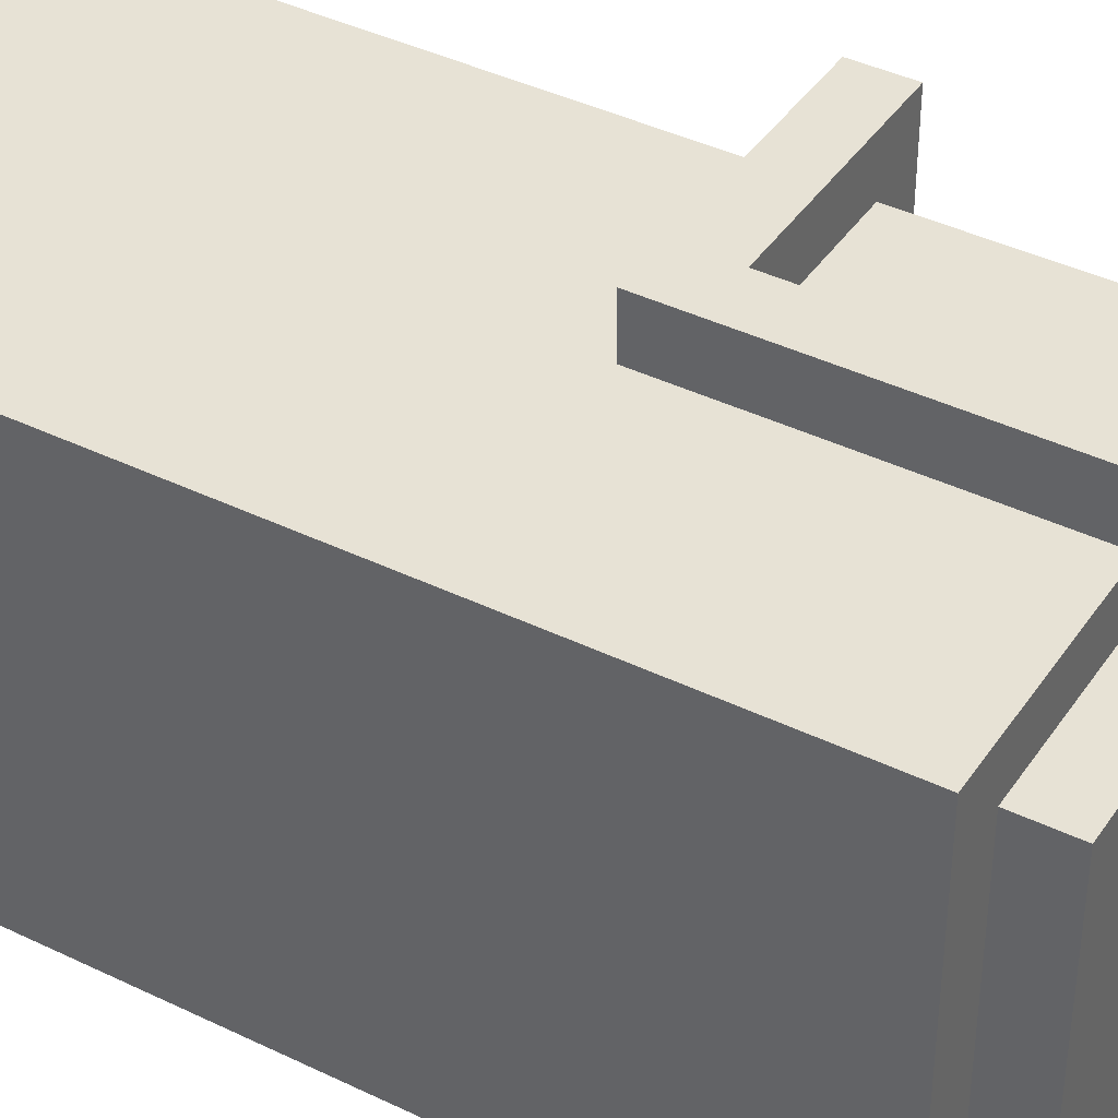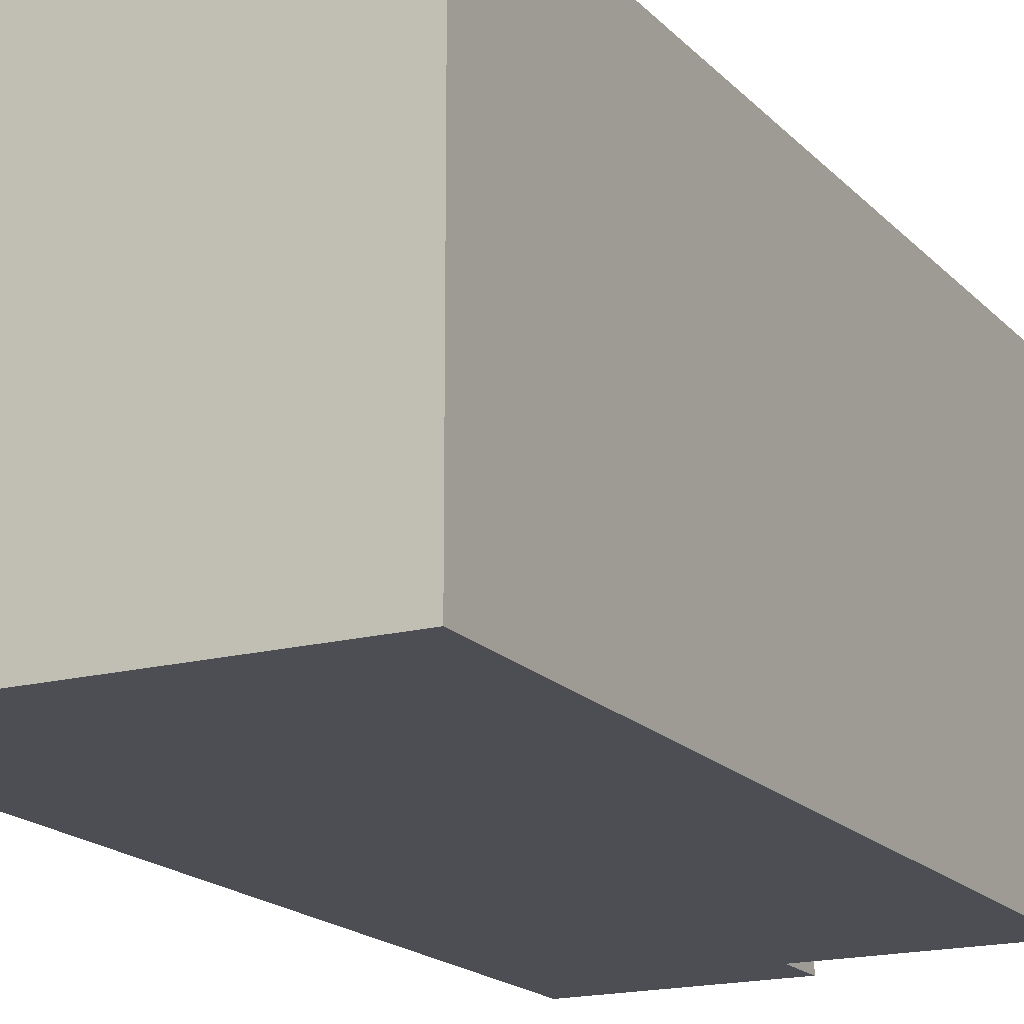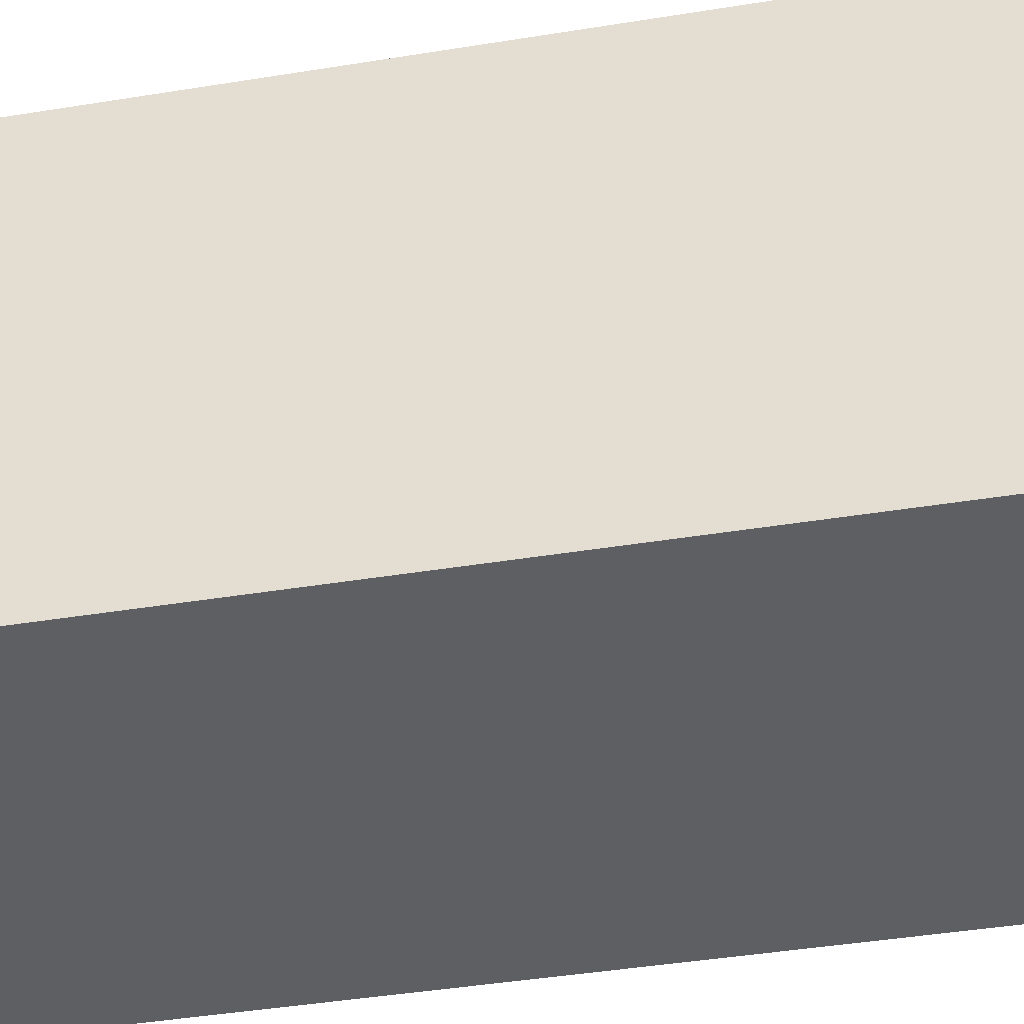
<metadata>
{"format":"obj","ext":"obj","renderer":"f3d","projection":"perspective","resolution":1024,"background":"white","views":[{"elev":40.5,"azim":120.8,"up":"+Z"},{"elev":-17.3,"azim":27.5,"up":"+Z"},{"elev":-39.9,"azim":101.6,"up":"+Z"}]}
</metadata>
<code>
v -5 11 5
v -5 11 -1
v -5 12 5
v -5 12 -0
v -5 19 5
v -5 19 -0
v -5 20 5
v -5 20 -1
v -4 0 4
v -4 0 3
v -4 0 -3
v -4 0 -4
v -4 3 3
v -4 3 -3
v -4 4 4
v -4 4 -4
v -4 5 4
v -4 5 3
v -4 5 1
v -4 5 -1
v -4 5 -3
v -4 5 -4
v -4 6 3
v -4 6 1
v -4 6 -1
v -4 6 -3
v -4 7 4
v -4 7 -4
v -4 8 4
v -4 8 -4
v -4 9 3
v -4 9 1
v -4 9 -1
v -4 9 -3
v -4 10 3
v -4 10 1
v -4 10 -1
v -4 10 -3
v -4 11 4
v -4 11 -1
v -4 12 4
v -4 12 3
v -4 12 1
v -4 12 -0
v -4 12 -1
v -4 12 -3
v -4 13 3
v -4 13 1
v -4 13 -1
v -4 13 -2
v -4 13 -3
v -4 13 -4
v -4 15 3
v -4 15 1
v -4 15 -1
v -4 15 -2
v -4 15 -3
v -4 16 3
v -4 16 1
v -4 16 -1
v -4 16 -2
v -4 16 -3
v -4 17 4
v -4 17 -0
v -4 17 -1
v -4 17 -2
v -4 18 -2
v -4 18 -4
v -3 17 3
v -3 17 -0
v -3 17 -2
v -3 18 3
v -3 18 -2
v -1 12 5
v -1 12 4
v -1 13 4
v -1 15 4
v -1 16 4
v -1 17 4
v -1 19 5
v -1 19 4
v 3 5 3
v 3 5 1
v 3 5 -1
v 3 5 -3
v 3 6 3
v 3 6 1
v 3 6 -1
v 3 6 -3
v 3 7 3
v 3 7 -3
v 3 8 3
v 3 8 -3
v 3 9 3
v 3 9 1
v 3 9 -1
v 3 9 -3
v 3 10 3
v 3 10 1
v 3 10 -1
v 3 10 -3
v 3 14 3
v 3 14 -3
v 3 15 3
v 3 15 1
v 3 15 -1
v 3 15 -3
v 3 16 3
v 3 16 1
v 3 16 -1
v 3 16 -3
v -4 17 -0
v -4 17 -1
v -4 19 4
v -4 19 -0
v -4 20 4
v -4 20 -1
v -3 5 3
v -3 5 1
v -3 5 -1
v -3 5 -3
v -3 6 3
v -3 6 1
v -3 6 -1
v -3 6 -3
v -3 7 3
v -3 7 -3
v -3 8 3
v -3 8 -3
v -3 9 3
v -3 9 1
v -3 9 -1
v -3 9 -3
v -3 10 3
v -3 10 1
v -3 10 -1
v -3 10 -3
v -3 14 3
v -3 14 -0
v -3 14 -2
v -3 14 -3
v -3 15 3
v -3 15 1
v -3 15 -1
v -3 15 -2
v -3 15 -3
v -3 16 3
v -3 16 1
v -3 16 -0
v -3 16 -1
v -3 16 -3
v 0 11 5
v 0 11 4
v 0 17 4
v 0 17 -3
v 0 17 -4
v 0 18 -3
v 0 18 -4
v 0 20 5
v 0 20 4
v 3 17 3
v 3 17 -3
v 3 18 3
v 3 18 -3
v 4 0 4
v 4 0 3
v 4 0 -3
v 4 0 -4
v 4 3 3
v 4 3 -3
v 4 4 4
v 4 4 -4
v 4 5 4
v 4 5 3
v 4 5 1
v 4 5 -1
v 4 5 -3
v 4 5 -4
v 4 6 3
v 4 6 1
v 4 6 -1
v 4 6 -3
v 4 7 4
v 4 7 -4
v 4 8 4
v 4 8 -4
v 4 9 3
v 4 9 1
v 4 9 -1
v 4 9 -3
v 4 10 3
v 4 10 1
v 4 10 -1
v 4 10 -3
v 4 12 3
v 4 12 1
v 4 12 -1
v 4 12 -3
v 4 13 3
v 4 13 1
v 4 13 -1
v 4 13 -3
v 4 15 3
v 4 15 1
v 4 15 -1
v 4 15 -3
v 4 16 3
v 4 16 1
v 4 16 -1
v 4 16 -3
v 4 17 4
v 4 17 -4
v -5 11 5
v -5 12 5
v -5 19 5
v -5 20 5
v -1 12 5
v -1 19 5
v 0 11 5
v 0 20 5
v -4 0 4
v -4 4 4
v -4 5 4
v -4 7 4
v -4 8 4
v -4 11 4
v -4 12 4
v -4 17 4
v -3 0 4
v -3 3 4
v -3 5 4
v -3 6 4
v -3 9 4
v -3 10 4
v -3 12 4
v -3 13 4
v -3 15 4
v -3 16 4
v -1 5 4
v -1 6 4
v -1 9 4
v -1 10 4
v -1 12 4
v -1 13 4
v -1 15 4
v -1 16 4
v -1 17 4
v 0 11 4
v 0 17 4
v 1 5 4
v 1 6 4
v 1 9 4
v 1 10 4
v 1 12 4
v 1 13 4
v 1 15 4
v 1 16 4
v 3 0 4
v 3 3 4
v 3 5 4
v 3 6 4
v 3 9 4
v 3 10 4
v 3 12 4
v 3 13 4
v 3 15 4
v 3 16 4
v 4 0 4
v 4 4 4
v 4 5 4
v 4 7 4
v 4 8 4
v 4 17 4
v -3 17 3
v -3 18 3
v -1 17 3
v 3 17 3
v 3 18 3
v -5 12 -0
v -5 19 -0
v -4 12 -0
v -4 17 -0
v -4 19 -0
v -4 17 -2
v -4 18 -2
v -3 17 -2
v -3 18 -2
v -3 5 -3
v -3 6 -3
v -3 7 -3
v -3 8 -3
v -3 9 -3
v -3 10 -3
v -3 14 -3
v -3 15 -3
v -3 16 -3
v -1 5 -3
v -1 6 -3
v -1 9 -3
v -1 10 -3
v -1 15 -3
v -1 16 -3
v 0 14 -3
v 0 16 -3
v 1 5 -3
v 1 6 -3
v 1 9 -3
v 1 10 -3
v 1 15 -3
v 1 16 -3
v 3 5 -3
v 3 6 -3
v 3 7 -3
v 3 8 -3
v 3 9 -3
v 3 10 -3
v 3 14 -3
v 3 15 -3
v 3 16 -3
v -4 19 4
v -4 20 4
v -1 17 4
v -1 19 4
v 0 17 4
v 0 20 4
v -3 5 3
v -3 6 3
v -3 7 3
v -3 8 3
v -3 9 3
v -3 10 3
v -3 14 3
v -3 15 3
v -3 16 3
v -1 5 3
v -1 6 3
v -1 9 3
v -1 10 3
v -1 14 3
v -1 15 3
v -1 16 3
v 1 5 3
v 1 6 3
v 1 9 3
v 1 10 3
v 1 15 3
v 1 16 3
v 3 5 3
v 3 6 3
v 3 7 3
v 3 8 3
v 3 9 3
v 3 10 3
v 3 14 3
v 3 15 3
v 3 16 3
v -5 11 -1
v -5 20 -1
v -4 11 -1
v -4 12 -1
v -4 13 -1
v -4 15 -1
v -4 16 -1
v -4 17 -1
v -4 20 -1
v 0 17 -3
v 0 18 -3
v 3 17 -3
v 3 18 -3
v -4 0 -4
v -4 4 -4
v -4 5 -4
v -4 7 -4
v -4 8 -4
v -4 13 -4
v -4 18 -4
v -3 0 -4
v -3 3 -4
v -3 5 -4
v -3 6 -4
v -3 9 -4
v -3 10 -4
v -3 12 -4
v -3 13 -4
v -3 15 -4
v -3 16 -4
v -1 5 -4
v -1 6 -4
v -1 9 -4
v -1 10 -4
v -1 12 -4
v -1 13 -4
v -1 15 -4
v -1 16 -4
v 0 13 -4
v 0 17 -4
v 0 18 -4
v 1 5 -4
v 1 6 -4
v 1 9 -4
v 1 10 -4
v 1 12 -4
v 1 13 -4
v 1 15 -4
v 1 16 -4
v 3 0 -4
v 3 3 -4
v 3 5 -4
v 3 6 -4
v 3 9 -4
v 3 10 -4
v 3 12 -4
v 3 13 -4
v 3 15 -4
v 3 16 -4
v 4 0 -4
v 4 4 -4
v 4 5 -4
v 4 7 -4
v 4 8 -4
v 4 17 -4
v -4 0 4
v -3 0 4
v 3 0 4
v 4 0 4
v -4 0 3
v -3 0 3
v 3 0 3
v 4 0 3
v -4 0 -3
v -3 0 -3
v 3 0 -3
v 4 0 -3
v -4 0 -4
v -3 0 -4
v 3 0 -4
v 4 0 -4
v -3 8 3
v 3 8 3
v -3 8 -3
v 3 8 -3
v -3 10 3
v -1 10 3
v 1 10 3
v 3 10 3
v -3 10 1
v 3 10 1
v -3 10 -1
v 3 10 -1
v -3 10 -3
v -1 10 -3
v 1 10 -3
v 3 10 -3
v -5 11 5
v 0 11 5
v -4 11 4
v 0 11 4
v -5 11 -1
v -4 11 -1
v -3 16 3
v -1 16 3
v 1 16 3
v 3 16 3
v -3 16 1
v 3 16 1
v -3 16 -0
v -3 16 -1
v 3 16 -1
v -3 16 -3
v -1 16 -3
v 0 16 -3
v 1 16 -3
v 3 16 -3
v -5 19 5
v -1 19 5
v -4 19 4
v -1 19 4
v -5 19 -0
v -4 19 -0
v -3 5 3
v -1 5 3
v 1 5 3
v 3 5 3
v -3 5 1
v 3 5 1
v -3 5 -1
v 3 5 -1
v -3 5 -3
v -1 5 -3
v 1 5 -3
v 3 5 -3
v -3 9 3
v -1 9 3
v 1 9 3
v 3 9 3
v -3 9 1
v 3 9 1
v -3 9 -1
v 3 9 -1
v -3 9 -3
v -1 9 -3
v 1 9 -3
v 3 9 -3
v -5 12 5
v -1 12 5
v -4 12 4
v -3 12 4
v -1 12 4
v -4 12 3
v -4 12 1
v -5 12 -0
v -4 12 -0
v -3 14 3
v -1 14 3
v 3 14 3
v -3 14 -0
v -3 14 -2
v -3 14 -3
v 0 14 -3
v 3 14 -3
v -4 17 4
v -1 17 4
v 0 17 4
v 4 17 4
v -3 17 3
v -1 17 3
v 3 17 3
v -4 17 -0
v -3 17 -0
v -4 17 -1
v -4 17 -2
v -3 17 -2
v 0 17 -3
v 3 17 -3
v 0 17 -4
v 4 17 -4
v -3 18 3
v 3 18 3
v -4 18 -2
v -3 18 -2
v -3 18 -3
v 0 18 -3
v 3 18 -3
v -4 18 -4
v 0 18 -4
v -5 20 5
v 0 20 5
v -4 20 4
v 0 20 4
v -5 20 -1
v -4 20 -1
f 3 2 1
f 4 2 3
f 6 2 4
f 7 6 5
f 8 2 6
f 8 6 7
f 13 10 9
f 13 11 10
f 14 12 11
f 14 11 13
f 15 13 9
f 15 14 13
f 16 12 14
f 16 14 15
f 17 16 15
f 18 16 17
f 19 16 18
f 20 16 19
f 21 16 20
f 22 16 21
f 23 18 17
f 23 19 18
f 24 20 19
f 24 19 23
f 25 21 20
f 25 20 24
f 26 22 21
f 26 21 25
f 27 25 24
f 27 23 17
f 27 26 25
f 27 24 23
f 28 22 26
f 28 26 27
f 29 28 27
f 30 28 29
f 31 30 29
f 32 30 31
f 33 30 32
f 34 30 33
f 35 31 29
f 35 32 31
f 36 33 32
f 36 32 35
f 37 34 33
f 37 33 36
f 38 30 34
f 38 34 37
f 39 37 36
f 39 36 35
f 39 38 37
f 39 35 29
f 40 38 39
f 45 38 40
f 46 30 38
f 46 38 45
f 47 42 41
f 47 43 42
f 48 44 43
f 48 43 47
f 49 46 45
f 50 46 49
f 51 30 46
f 51 46 50
f 52 30 51
f 53 47 41
f 53 48 47
f 54 44 48
f 54 48 53
f 55 50 49
f 56 52 51
f 56 50 55
f 56 51 50
f 57 52 56
f 58 53 41
f 58 54 53
f 59 44 54
f 59 54 58
f 60 57 56
f 60 56 55
f 61 57 60
f 62 52 57
f 62 57 61
f 63 58 41
f 63 59 58
f 64 44 59
f 64 59 63
f 65 61 60
f 66 62 61
f 66 61 65
f 67 62 66
f 68 52 62
f 68 62 67
f 72 70 69
f 72 71 70
f 73 71 72
f 76 75 74
f 77 76 74
f 78 77 74
f 79 78 74
f 80 79 74
f 81 79 80
f 86 83 82
f 87 84 83
f 87 83 86
f 88 85 84
f 88 84 87
f 89 85 88
f 90 87 86
f 90 88 87
f 90 89 88
f 91 89 90
f 92 91 90
f 93 91 92
f 98 95 94
f 99 96 95
f 99 95 98
f 100 97 96
f 100 96 99
f 101 97 100
f 104 103 102
f 105 103 104
f 106 103 105
f 107 103 106
f 108 105 104
f 109 106 105
f 109 105 108
f 110 107 106
f 110 106 109
f 111 107 110
f 112 113 115
f 114 115 116
f 115 113 117
f 116 115 117
f 118 119 122
f 119 120 123
f 122 119 123
f 120 121 124
f 123 120 124
f 124 121 125
f 122 123 126
f 123 124 126
f 124 125 126
f 126 125 127
f 126 127 128
f 128 127 129
f 130 131 134
f 131 132 135
f 134 131 135
f 132 133 136
f 135 132 136
f 136 133 137
f 138 139 142
f 142 139 143
f 139 140 144
f 140 141 145
f 144 140 145
f 145 141 146
f 142 143 147
f 143 139 148
f 147 143 148
f 139 144 149
f 148 139 149
f 144 145 150
f 149 144 150
f 145 146 150
f 150 146 151
f 152 153 154
f 155 156 157
f 157 156 158
f 152 154 159
f 159 154 160
f 161 162 163
f 163 162 164
f 165 166 169
f 166 167 169
f 167 168 170
f 169 167 170
f 165 169 171
f 169 170 171
f 170 168 172
f 171 170 172
f 171 172 173
f 173 172 174
f 174 172 175
f 175 172 176
f 176 172 177
f 177 172 178
f 173 174 179
f 174 175 179
f 175 176 180
f 179 175 180
f 176 177 181
f 180 176 181
f 177 178 182
f 181 177 182
f 180 181 183
f 173 179 183
f 181 182 183
f 179 180 183
f 182 178 184
f 183 182 184
f 183 184 185
f 185 184 186
f 185 186 187
f 187 186 188
f 188 186 189
f 189 186 190
f 185 187 191
f 187 188 191
f 188 189 192
f 191 188 192
f 189 190 193
f 192 189 193
f 190 186 194
f 193 190 194
f 192 193 195
f 191 192 195
f 193 194 195
f 185 191 195
f 195 194 196
f 196 194 197
f 194 186 198
f 197 194 198
f 185 195 199
f 195 196 199
f 196 197 200
f 199 196 200
f 197 198 201
f 200 197 201
f 198 186 202
f 201 198 202
f 185 199 203
f 200 201 203
f 201 202 203
f 199 200 203
f 203 202 204
f 204 202 205
f 202 186 206
f 205 202 206
f 185 203 207
f 203 204 207
f 204 205 208
f 207 204 208
f 205 206 209
f 208 205 209
f 206 186 210
f 209 206 210
f 185 207 211
f 208 209 211
f 209 210 211
f 207 208 211
f 210 186 212
f 211 210 212
f 217 214 213
f 218 216 215
f 219 217 213
f 219 218 217
f 220 216 218
f 220 218 219
f 229 222 221
f 230 222 229
f 231 223 222
f 231 224 223
f 232 224 231
f 233 226 225
f 234 226 233
f 235 228 227
f 236 228 235
f 237 228 236
f 238 228 237
f 239 231 222
f 239 232 231
f 240 224 232
f 240 232 239
f 241 233 225
f 241 234 233
f 242 226 234
f 242 234 241
f 243 236 235
f 244 237 236
f 244 236 243
f 245 238 237
f 245 237 244
f 246 228 238
f 246 238 245
f 247 228 246
f 248 242 241
f 248 226 242
f 250 239 222
f 250 240 239
f 251 224 240
f 251 240 250
f 252 241 225
f 252 249 248
f 252 248 241
f 253 249 252
f 254 249 253
f 255 249 254
f 256 249 255
f 257 249 256
f 258 230 229
f 259 222 230
f 259 230 258
f 260 251 250
f 260 250 222
f 261 224 251
f 261 251 260
f 262 252 225
f 262 253 252
f 263 254 253
f 263 253 262
f 264 255 254
f 264 254 263
f 265 256 255
f 265 255 264
f 266 257 256
f 266 256 265
f 267 249 257
f 267 257 266
f 268 259 258
f 269 260 222
f 269 259 268
f 269 222 259
f 270 261 260
f 270 260 269
f 271 225 224
f 271 261 270
f 271 224 261
f 272 266 265
f 272 225 271
f 272 267 266
f 272 264 263
f 272 263 262
f 272 262 225
f 272 265 264
f 273 249 267
f 273 267 272
f 276 275 274
f 277 275 276
f 278 275 277
f 281 280 279
f 282 280 281
f 283 280 282
f 286 285 284
f 287 285 286
f 297 289 288
f 298 290 289
f 298 289 297
f 299 293 292
f 300 293 299
f 301 296 295
f 301 295 294
f 302 296 301
f 303 301 294
f 303 302 301
f 304 302 303
f 305 298 297
f 306 290 298
f 306 298 305
f 307 300 299
f 308 300 307
f 309 304 303
f 310 304 309
f 311 306 305
f 312 290 306
f 312 306 311
f 313 291 290
f 313 290 312
f 314 291 313
f 315 308 307
f 316 308 315
f 317 309 303
f 318 310 309
f 318 309 317
f 319 310 318
f 320 321 323
f 322 323 324
f 323 321 325
f 324 323 325
f 326 327 335
f 327 328 336
f 335 327 336
f 330 331 337
f 337 331 338
f 332 333 339
f 333 334 340
f 339 333 340
f 340 334 341
f 335 336 342
f 336 328 343
f 342 336 343
f 337 338 344
f 344 338 345
f 339 340 346
f 340 341 346
f 346 341 347
f 342 343 348
f 343 328 349
f 348 343 349
f 328 329 350
f 349 328 350
f 350 329 351
f 344 345 352
f 352 345 353
f 339 346 354
f 346 347 355
f 354 346 355
f 355 347 356
f 357 358 359
f 359 358 360
f 360 358 361
f 361 358 362
f 362 358 363
f 363 358 364
f 364 358 365
f 366 367 368
f 368 367 369
f 370 371 377
f 377 371 378
f 371 372 379
f 372 373 379
f 379 373 380
f 374 375 381
f 381 375 382
f 382 375 383
f 375 376 384
f 383 375 384
f 384 376 385
f 385 376 386
f 371 379 387
f 379 380 387
f 380 373 388
f 387 380 388
f 374 381 389
f 381 382 389
f 382 383 390
f 389 382 390
f 383 384 391
f 390 383 391
f 384 385 392
f 391 384 392
f 385 386 393
f 392 385 393
f 386 376 394
f 393 386 394
f 392 393 395
f 391 392 395
f 393 394 395
f 390 391 395
f 389 390 395
f 394 376 396
f 395 394 396
f 396 376 397
f 371 387 398
f 387 388 398
f 388 373 399
f 398 388 399
f 374 389 400
f 389 395 400
f 395 396 400
f 400 396 401
f 401 396 402
f 402 396 403
f 403 396 404
f 404 396 405
f 377 378 406
f 378 371 407
f 406 378 407
f 398 399 408
f 371 398 408
f 399 373 409
f 408 399 409
f 374 400 410
f 400 401 410
f 401 402 411
f 410 401 411
f 402 403 412
f 411 402 412
f 403 404 413
f 412 403 413
f 404 405 414
f 413 404 414
f 405 396 415
f 414 405 415
f 406 407 416
f 371 408 417
f 416 407 417
f 407 371 417
f 408 409 418
f 417 408 418
f 373 374 419
f 418 409 419
f 409 373 419
f 413 414 420
f 419 374 420
f 414 415 420
f 411 412 420
f 410 411 420
f 374 410 420
f 412 413 420
f 415 396 421
f 420 415 421
f 426 423 422
f 427 424 423
f 427 423 426
f 428 425 424
f 428 424 427
f 429 425 428
f 430 427 426
f 431 428 427
f 431 427 430
f 432 429 428
f 432 428 431
f 433 429 432
f 434 431 430
f 435 432 431
f 435 431 434
f 436 433 432
f 436 432 435
f 437 433 436
f 440 439 438
f 441 439 440
f 446 443 442
f 446 445 444
f 446 444 443
f 447 445 446
f 448 447 446
f 449 447 448
f 450 449 448
f 451 449 450
f 452 449 451
f 453 449 452
f 456 455 454
f 457 455 456
f 458 456 454
f 459 456 458
f 464 461 460
f 464 463 462
f 464 462 461
f 465 463 464
f 466 465 464
f 467 465 466
f 468 465 467
f 469 468 467
f 470 468 469
f 471 468 470
f 472 468 471
f 473 468 472
f 476 475 474
f 477 475 476
f 478 476 474
f 479 476 478
f 480 481 484
f 482 483 484
f 481 482 484
f 484 483 485
f 484 485 486
f 486 485 487
f 486 487 488
f 488 487 489
f 489 487 490
f 490 487 491
f 492 493 496
f 494 495 496
f 493 494 496
f 496 495 497
f 496 497 498
f 498 497 499
f 498 499 500
f 500 499 501
f 501 499 502
f 502 499 503
f 504 505 506
f 506 505 507
f 507 505 508
f 504 506 509
f 504 509 510
f 504 510 511
f 511 510 512
f 513 514 516
f 514 515 516
f 516 515 517
f 517 515 518
f 518 515 519
f 519 515 520
f 521 522 525
f 523 524 526
f 525 522 526
f 522 523 526
f 526 524 527
f 521 525 528
f 528 525 529
f 528 529 530
f 530 529 531
f 531 529 532
f 527 524 534
f 533 534 535
f 534 524 536
f 535 534 536
f 537 538 540
f 540 538 541
f 539 540 541
f 541 538 542
f 542 538 543
f 539 541 544
f 541 542 544
f 544 542 545
f 546 547 548
f 548 547 549
f 546 548 550
f 550 548 551

</code>
